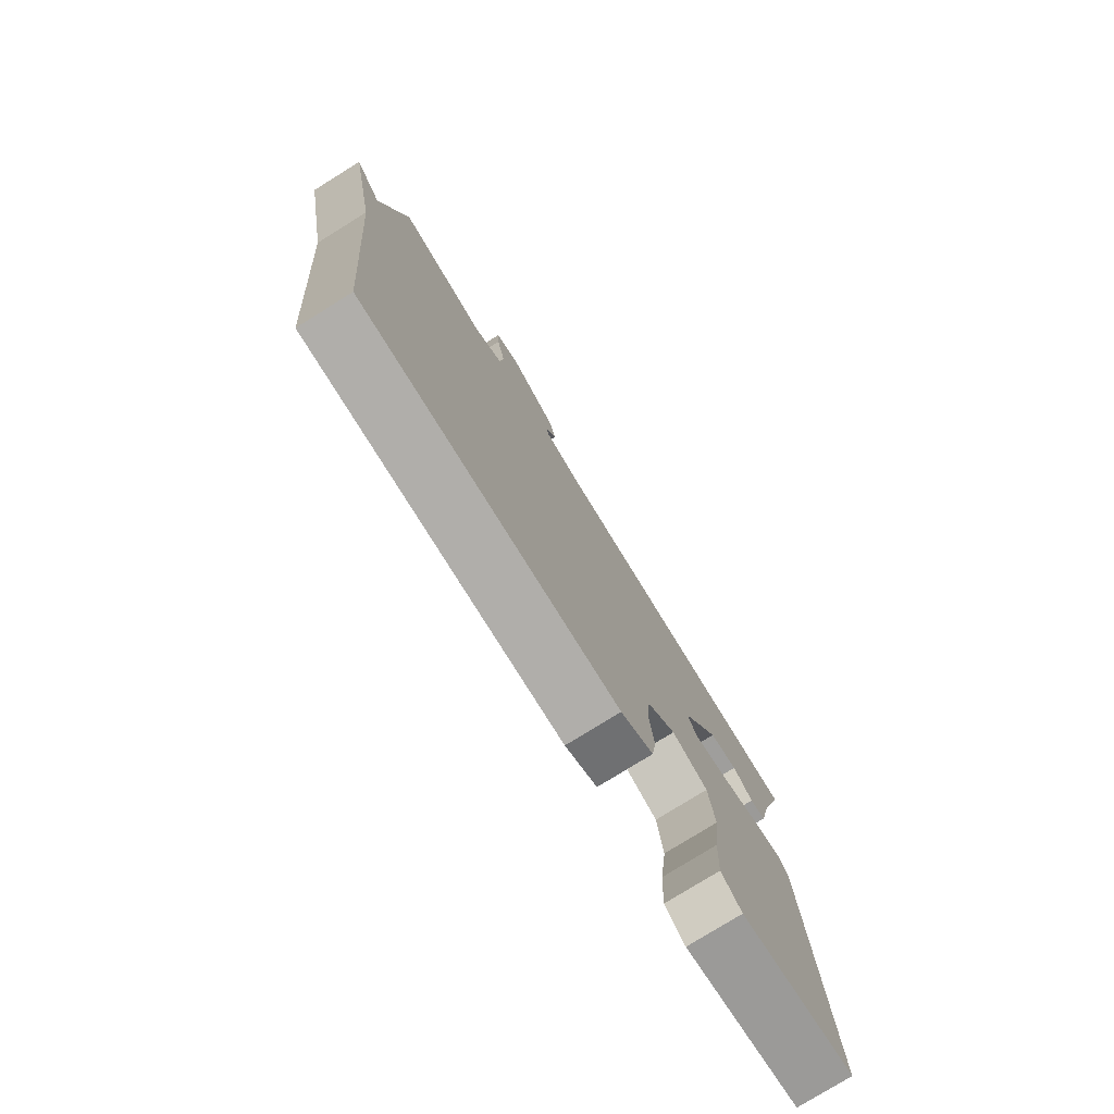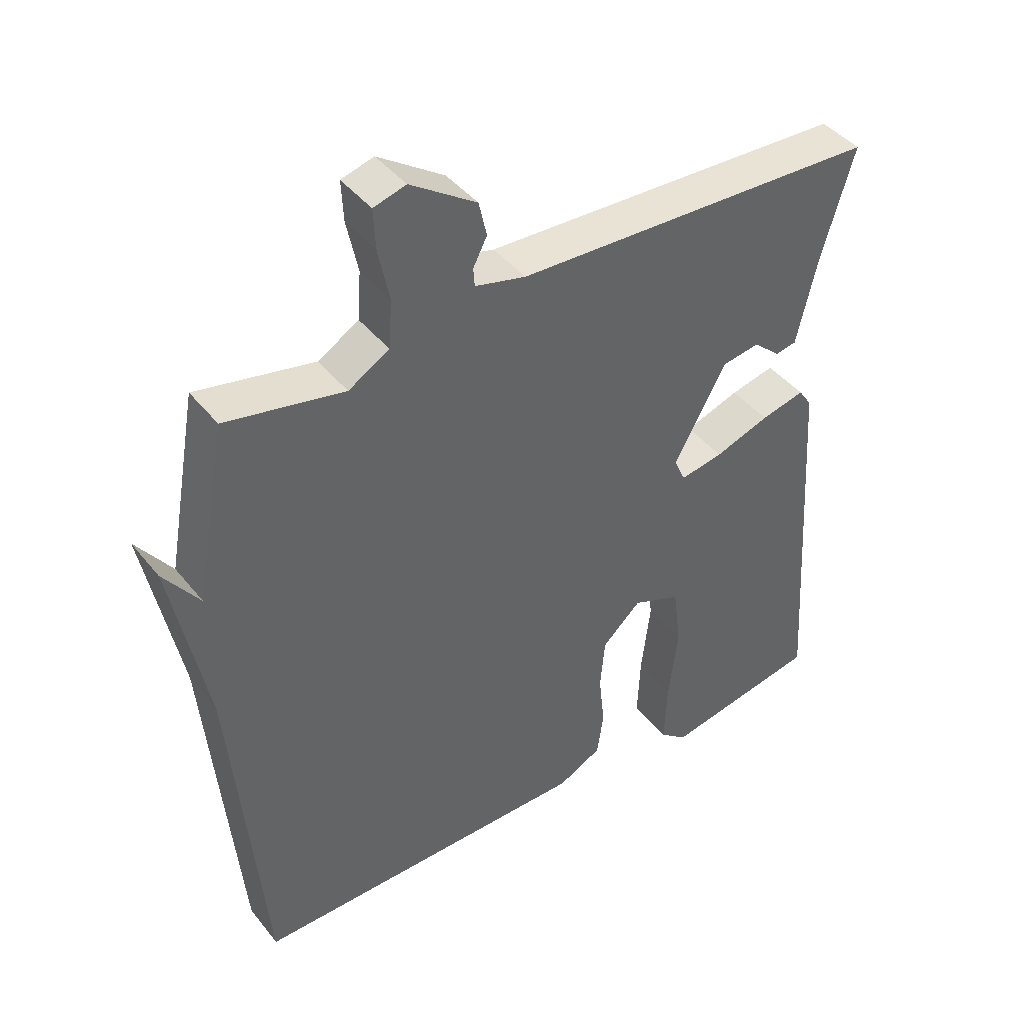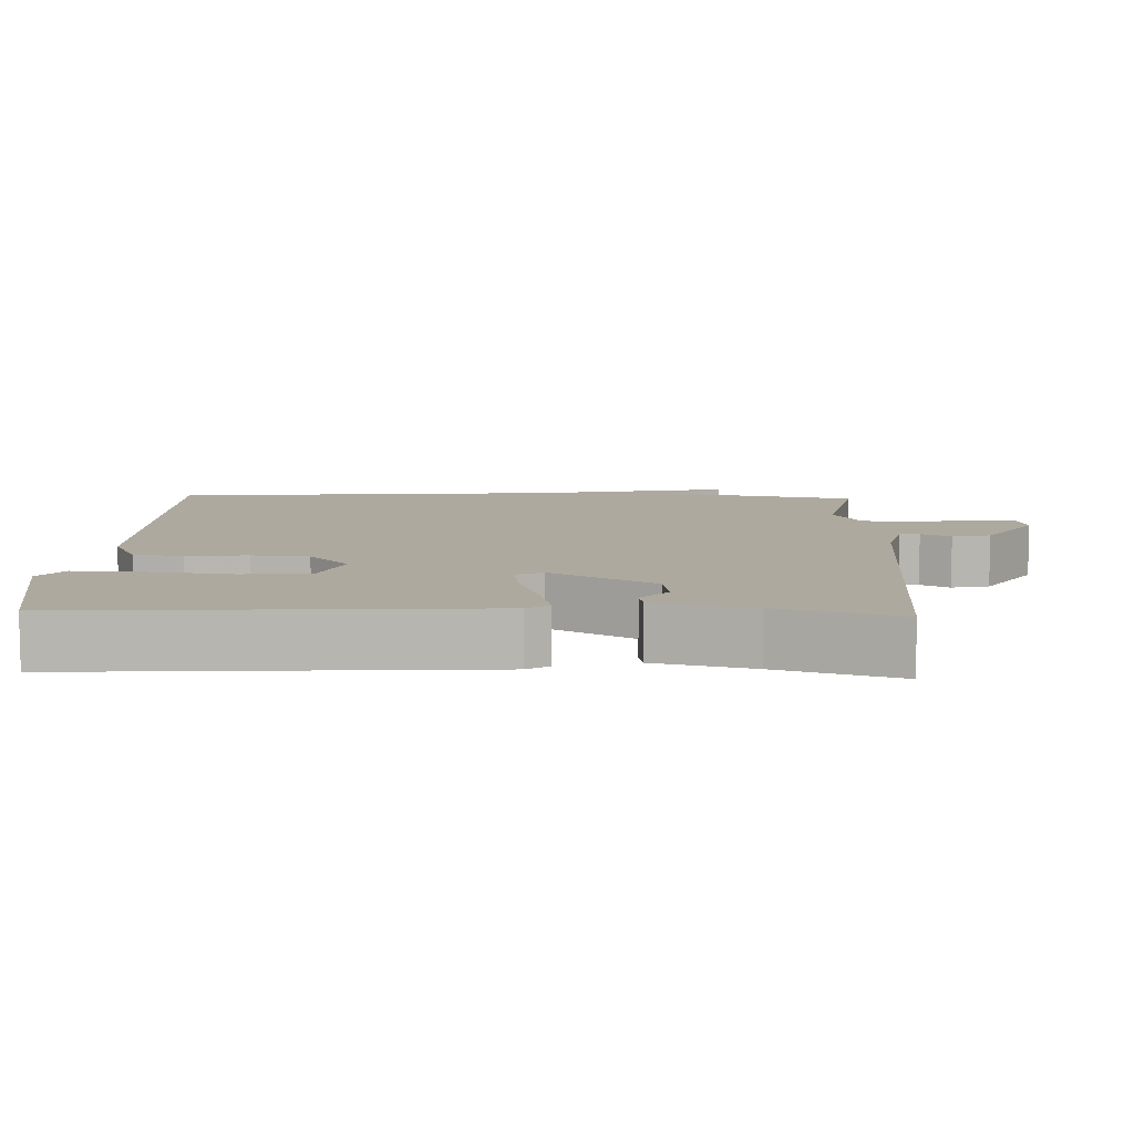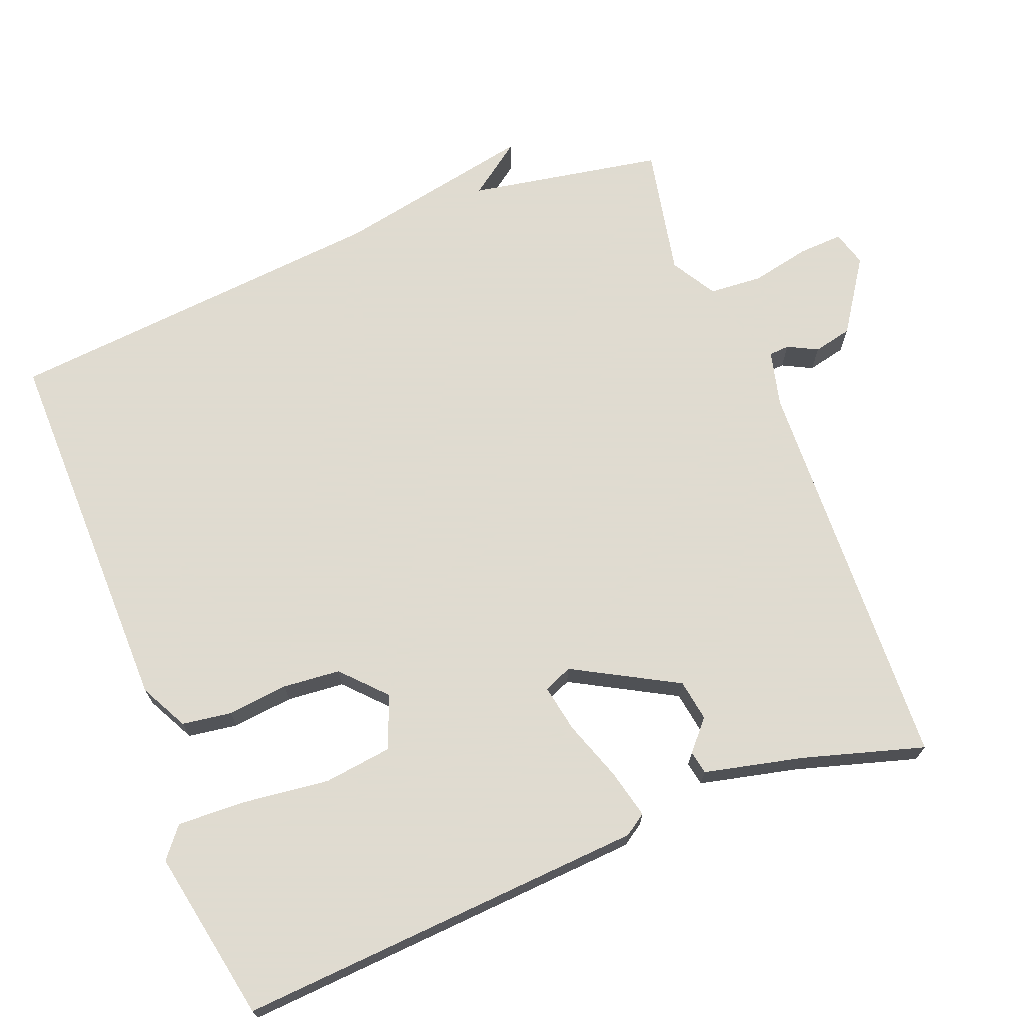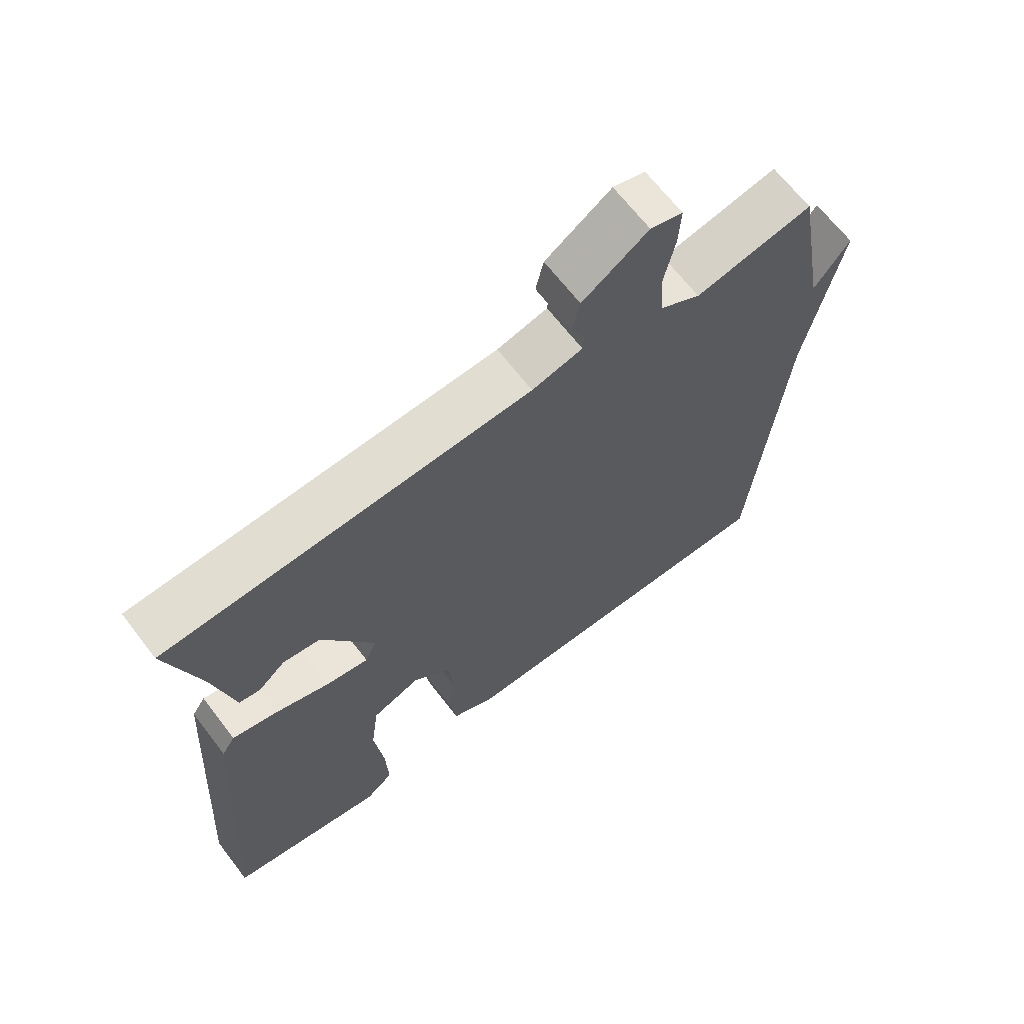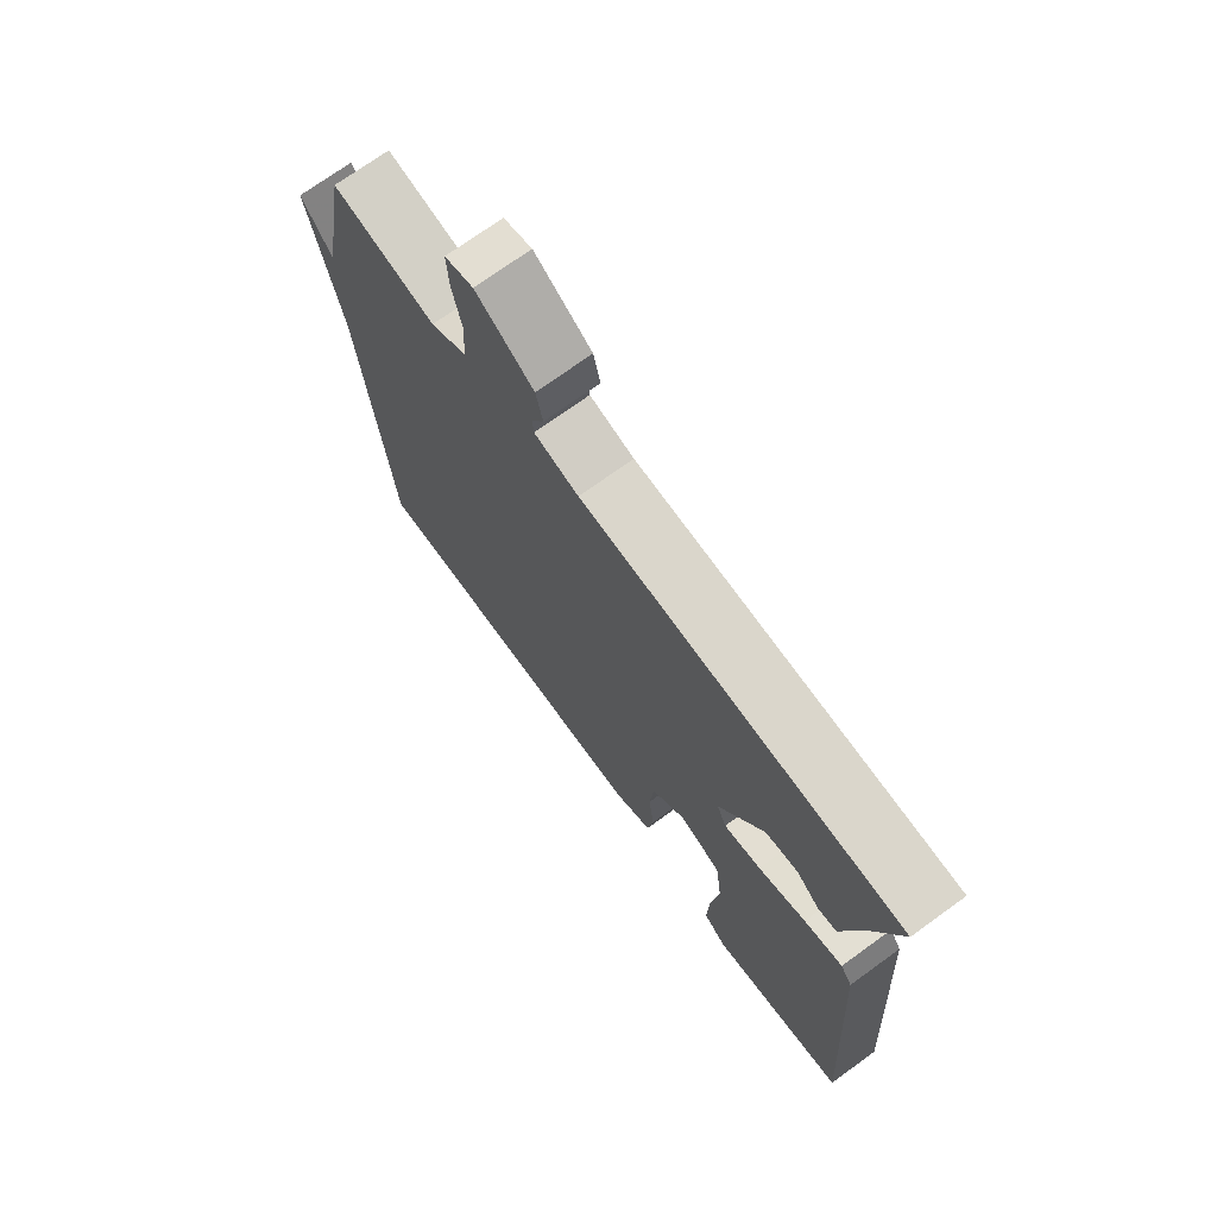
<metadata>
{"format":"obj","ext":"obj","renderer":"f3d","projection":"perspective","resolution":1024,"background":"white","views":[{"elev":-78.1,"azim":121.8,"up":"+Z"},{"elev":42.7,"azim":144.7,"up":"+Z"},{"elev":9.1,"azim":-87.8,"up":"+Y"},{"elev":70.2,"azim":-111.4,"up":"+Y"},{"elev":66.5,"azim":-37.5,"up":"+Z"},{"elev":72.3,"azim":-125.9,"up":"+Z"}]}
</metadata>
<code>
v -0.5 0.07 0.5
v 0.055 0.07 0.522
v 0.132 0.07 0.541
v 0.134 0.07 0.569
v 0.113 0.07 0.61
v 0.125 0.07 0.663
v 0.225 0.07 0.73
v 0.274 0.07 0.716
v 0.271 0.07 0.655
v 0.254 0.07 0.574
v 0.259 0.07 0.501
v 0.321 0.07 0.464
v 0.5 0.07 0.5
v 0.548 0.07 0.233
v 0.602 0.07 0.307
v 0.548 0.07 0.033
v 0.5 0.07 -0.5
v -0.021 0.07 -0.495
v -0.087 0.07 -0.461
v -0.097 0.07 -0.393
v -0.088 0.07 -0.309
v -0.095 0.07 -0.23
v -0.154 0.07 -0.175
v -0.227 0.07 -0.204
v -0.239 0.07 -0.298
v -0.225 0.07 -0.415
v -0.221 0.07 -0.511
v -0.263 0.07 -0.545
v -0.5 0.07 -0.5
v -0.463 0.07 0.064
v -0.443 0.07 0.094
v -0.376 0.07 0.078
v -0.293 0.07 0.049
v -0.228 0.07 0.037
v -0.211 0.07 0.076
v -0.29 0.07 0.219
v -0.347 0.07 0.228
v -0.388 0.07 0.192
v -0.42 0.07 0.198
v -0.451 0.07 0.333
v -0.5 0 0.5
v 0.055 0 0.522
v 0.132 0 0.541
v 0.134 0 0.569
v 0.113 0 0.61
v 0.125 0 0.663
v 0.225 0 0.73
v 0.274 0 0.716
v 0.271 0 0.655
v 0.254 0 0.574
v 0.259 0 0.501
v 0.321 0 0.464
v 0.5 0 0.5
v 0.548 0 0.233
v 0.602 0 0.307
v 0.548 0 0.033
v 0.5 0 -0.5
v -0.021 0 -0.495
v -0.087 0 -0.461
v -0.097 0 -0.393
v -0.088 0 -0.309
v -0.095 0 -0.23
v -0.154 0 -0.175
v -0.227 0 -0.204
v -0.239 0 -0.298
v -0.225 0 -0.415
v -0.221 0 -0.511
v -0.263 0 -0.545
v -0.5 0 -0.5
v -0.463 0 0.064
v -0.443 0 0.094
v -0.376 0 0.078
v -0.293 0 0.049
v -0.228 0 0.037
v -0.211 0 0.076
v -0.29 0 0.219
v -0.347 0 0.228
v -0.388 0 0.192
v -0.42 0 0.198
v -0.451 0 0.333
f 37 38 39 40
f 40 1 2
f 37 40 2
f 36 37 2
f 35 36 2 3
f 34 35 3
f 31 32 33
f 30 31 33
f 29 30 33
f 28 29 33
f 27 28 33
f 26 27 33
f 25 26 33
f 24 25 33 34
f 23 24 34 3
f 19 20 21
f 18 19 21
f 17 18 21
f 16 17 21
f 16 21 22
f 14 15 16
f 16 22 23
f 14 16 23
f 13 14 23
f 12 13 23
f 8 9 10
f 7 8 10
f 6 7 10
f 5 6 10
f 4 5 10
f 3 4 10 11
f 3 11 12 23
f 80 79 78 77
f 42 41 80
f 42 80 77
f 42 77 76
f 43 42 76 75
f 43 75 74
f 73 72 71
f 73 71 70
f 73 70 69
f 73 69 68
f 73 68 67
f 73 67 66
f 73 66 65
f 74 73 65 64
f 43 74 64 63
f 61 60 59
f 61 59 58
f 61 58 57
f 61 57 56
f 62 61 56
f 56 55 54
f 63 62 56
f 63 56 54
f 63 54 53
f 63 53 52
f 50 49 48
f 50 48 47
f 50 47 46
f 50 46 45
f 50 45 44
f 51 50 44 43
f 63 52 51 43
f 1 41 42 2
f 2 42 43 3
f 3 43 44 4
f 4 44 45 5
f 5 45 46 6
f 6 46 47 7
f 7 47 48 8
f 8 48 49 9
f 9 49 50 10
f 10 50 51 11
f 11 51 52 12
f 12 52 53 13
f 13 53 54 14
f 14 54 55 15
f 15 55 56 16
f 16 56 57 17
f 17 57 58 18
f 18 58 59 19
f 19 59 60 20
f 20 60 61 21
f 21 61 62 22
f 22 62 63 23
f 23 63 64 24
f 24 64 65 25
f 25 65 66 26
f 26 66 67 27
f 27 67 68 28
f 28 68 69 29
f 29 69 70 30
f 30 70 71 31
f 31 71 72 32
f 32 72 73 33
f 33 73 74 34
f 34 74 75 35
f 35 75 76 36
f 36 76 77 37
f 37 77 78 38
f 38 78 79 39
f 39 79 80 40
f 40 80 41 1

</code>
